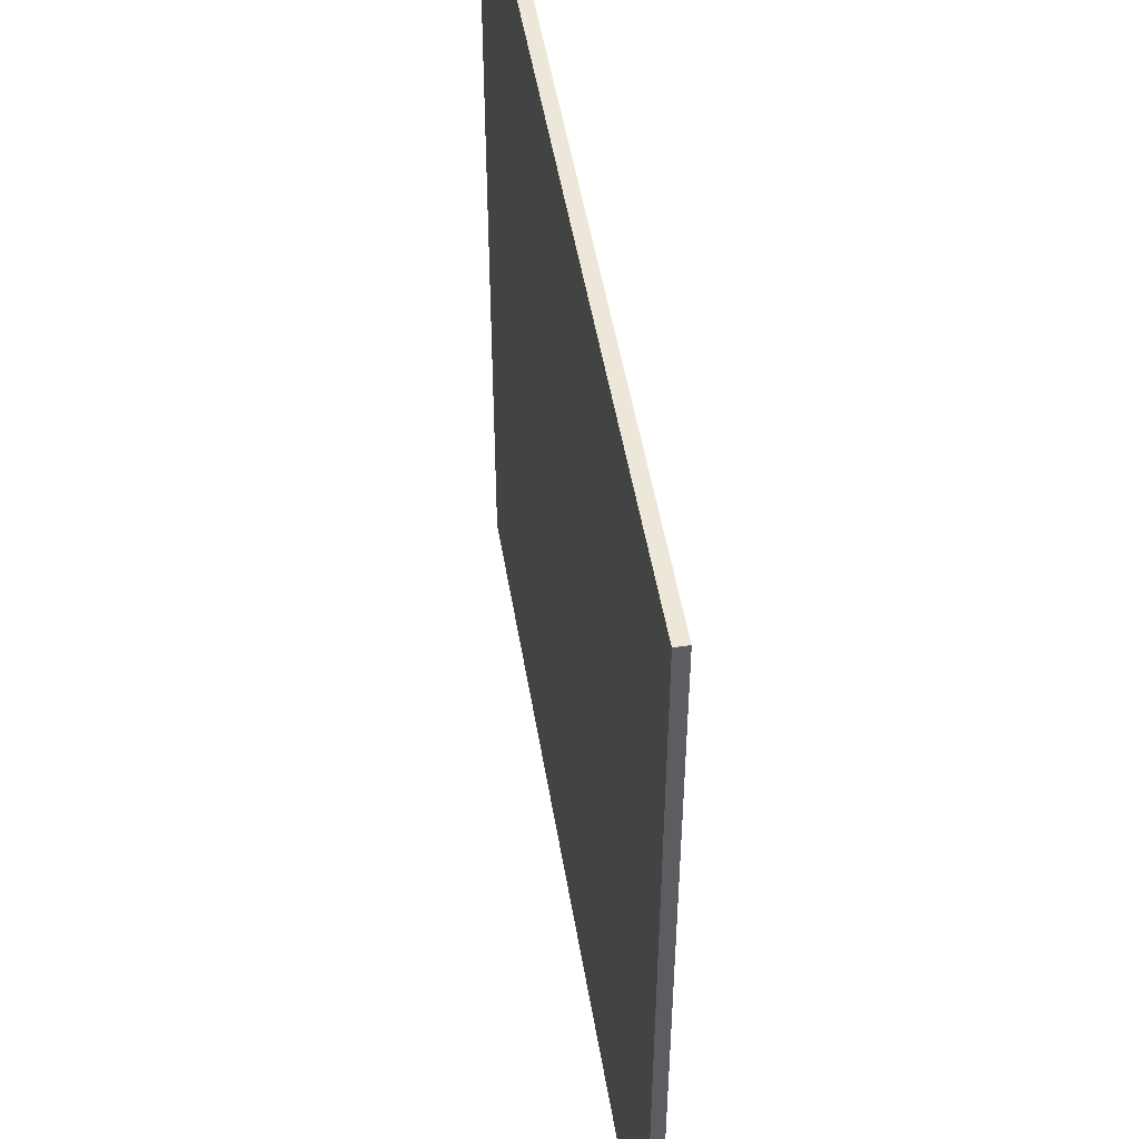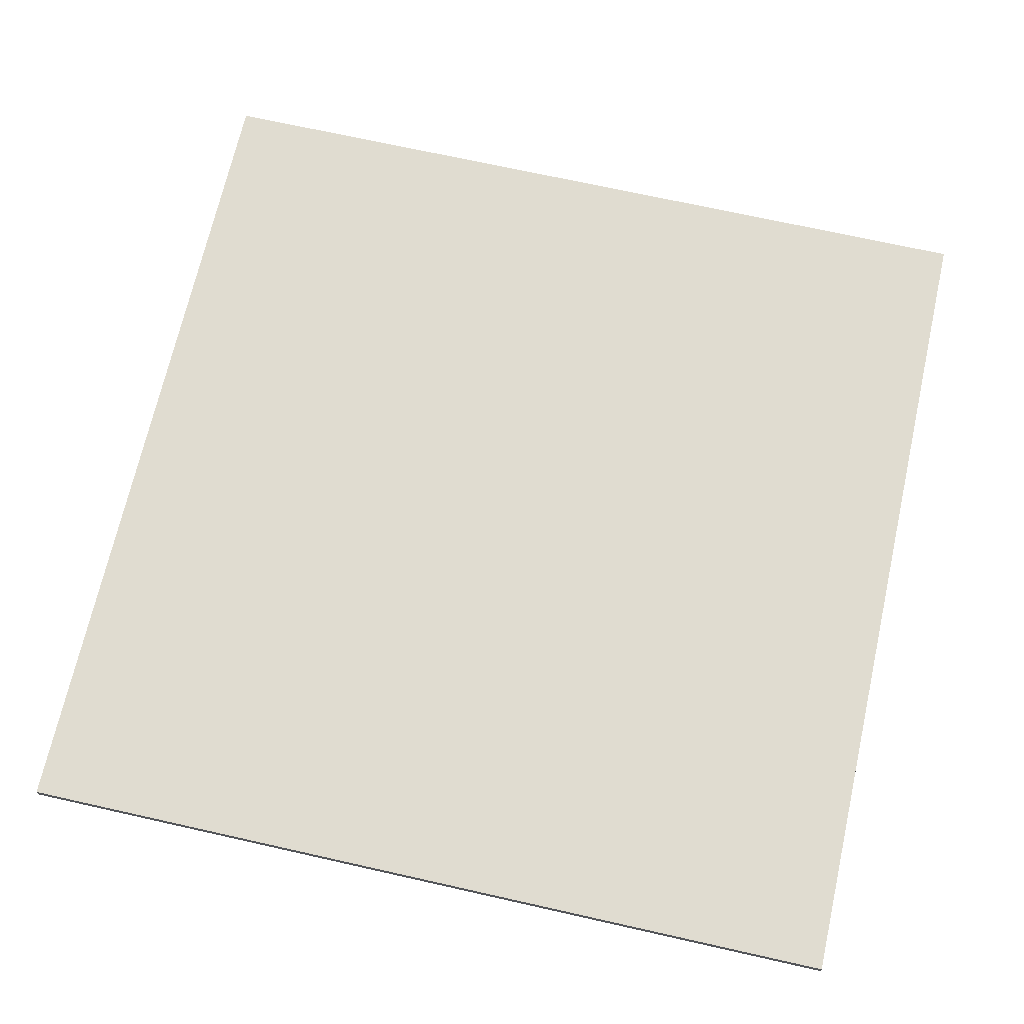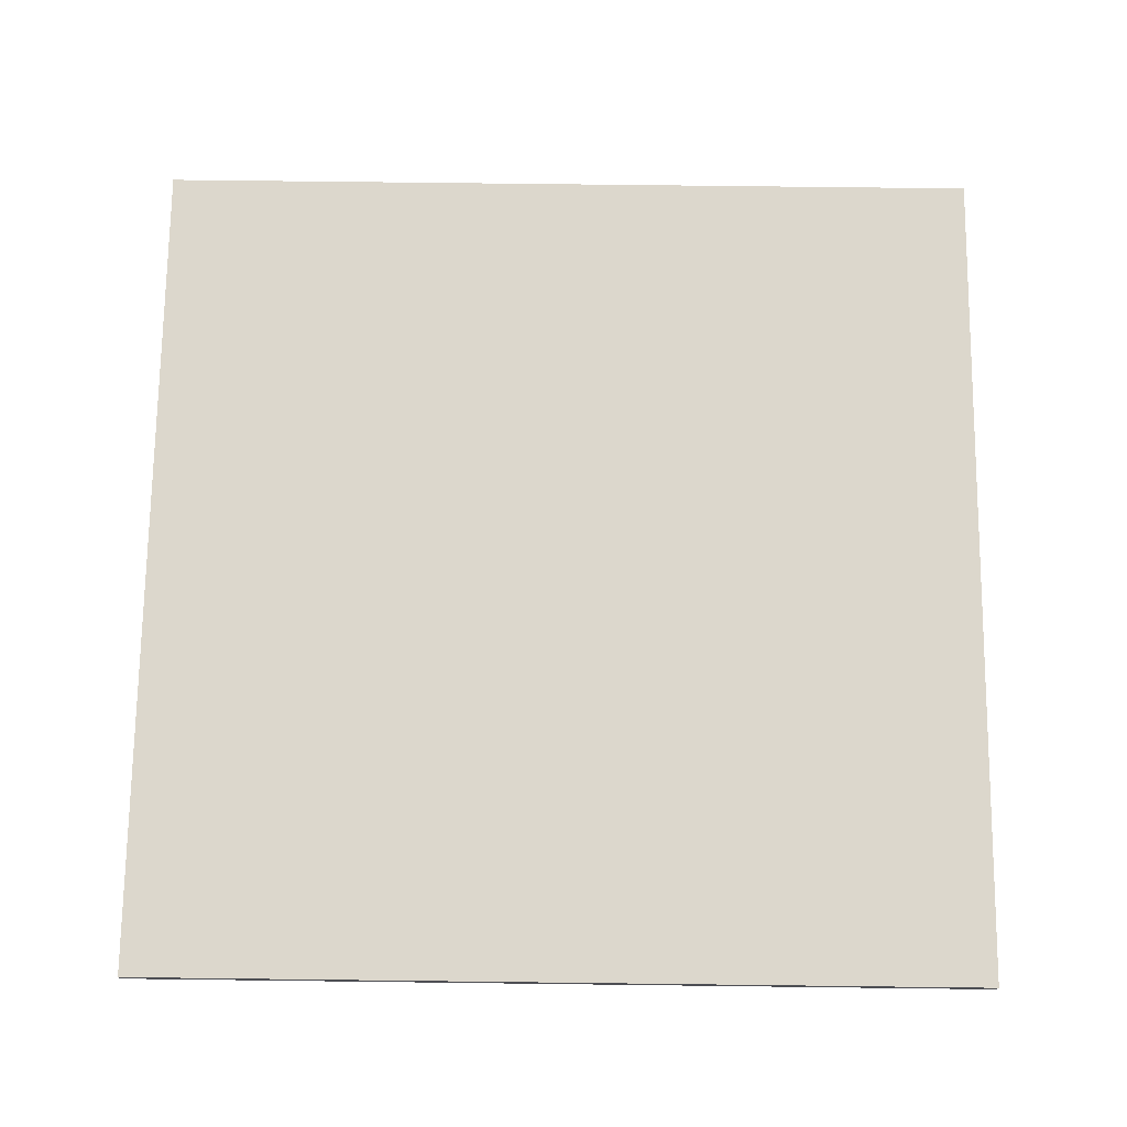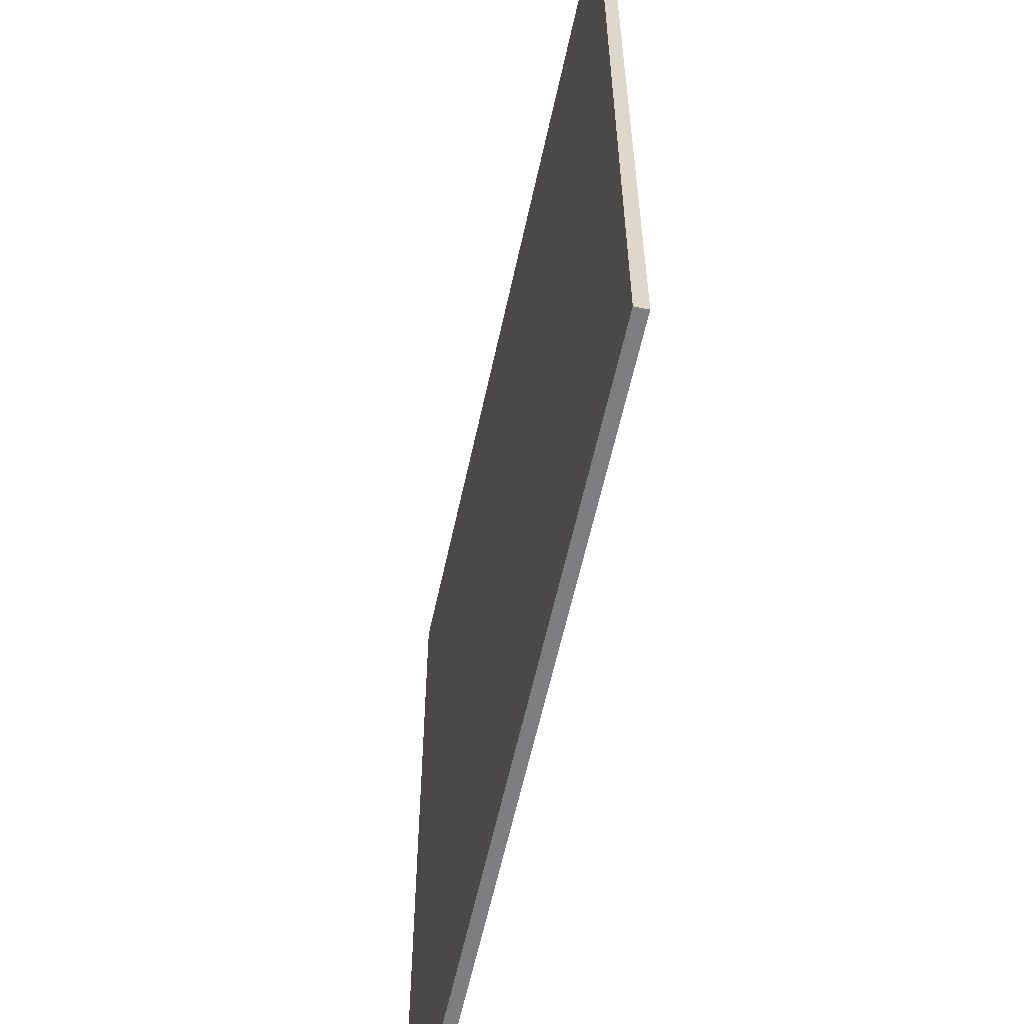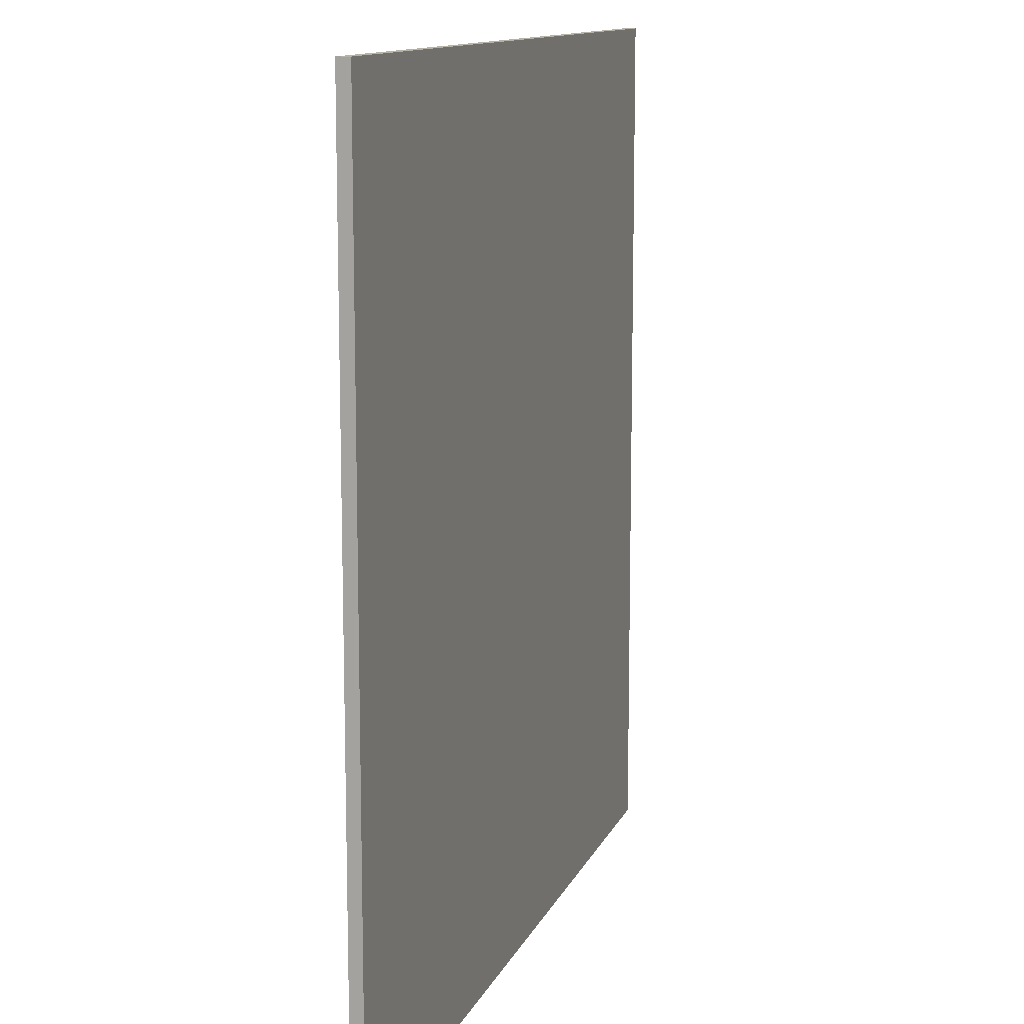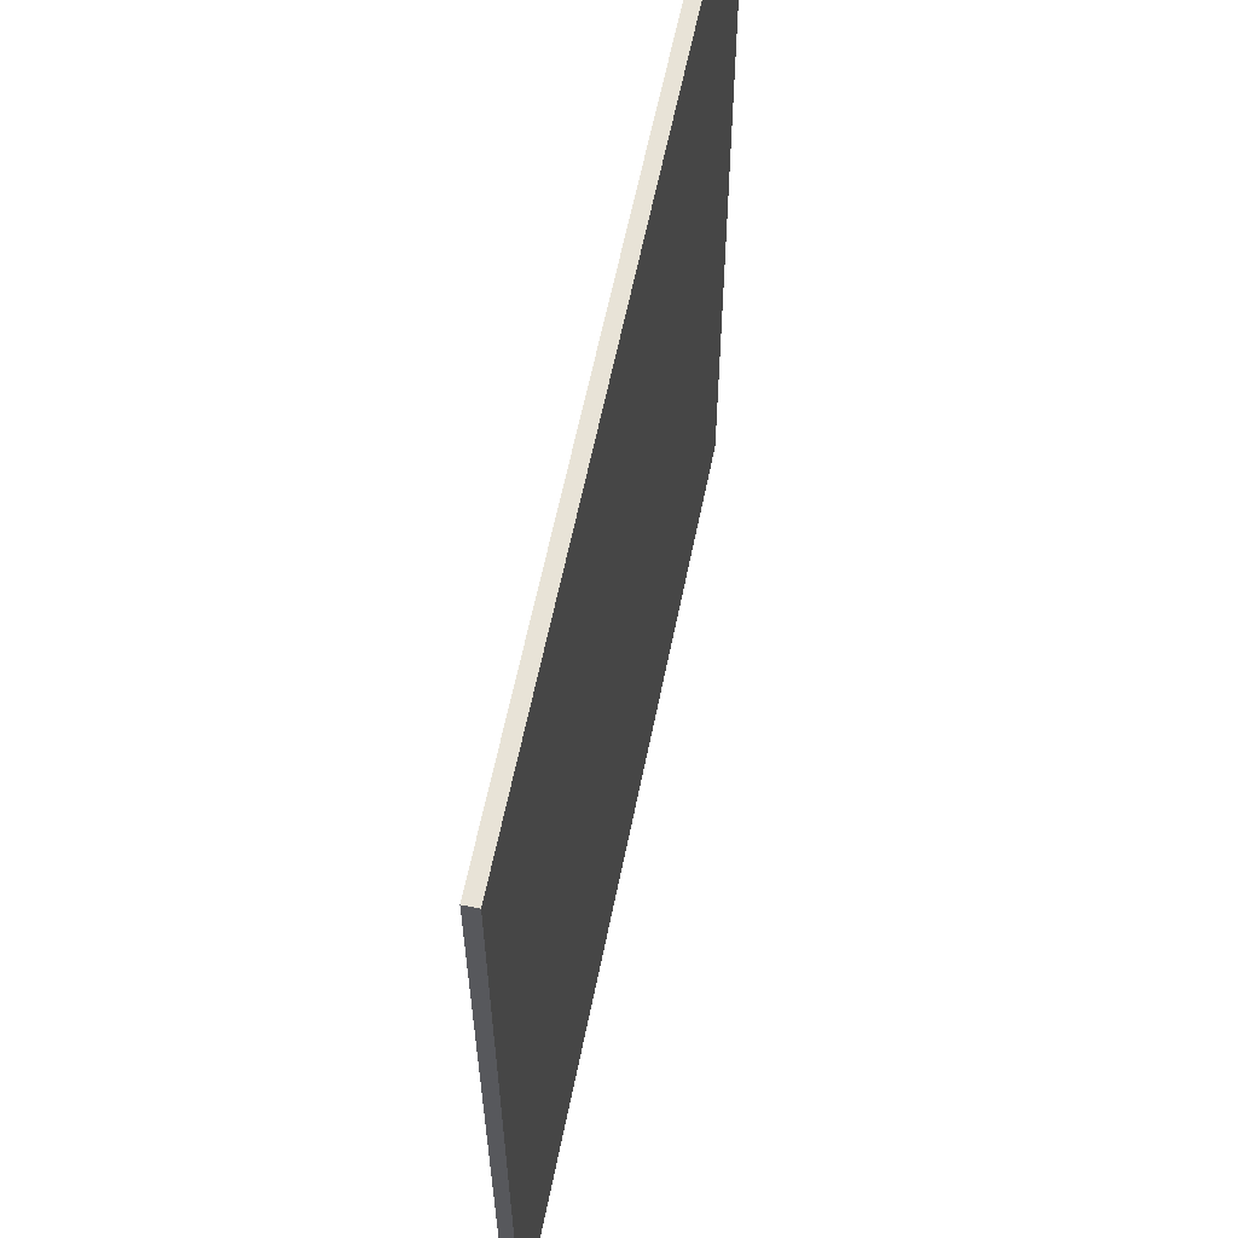
<metadata>
{"format":"obj","ext":"obj","renderer":"f3d","projection":"perspective","resolution":1024,"background":"white","views":[{"elev":49.9,"azim":80.7,"up":"+Z"},{"elev":69.7,"azim":102.7,"up":"+Y"},{"elev":72.8,"azim":-179.3,"up":"+Y"},{"elev":-59.3,"azim":77.9,"up":"+Z"},{"elev":12.2,"azim":-73.3,"up":"+Z"},{"elev":61.6,"azim":101.5,"up":"+Z"}]}
</metadata>
<code>
o floor_Cube
v -8.08 -0.2627 8.08
v -8.08 -0.2627 -8.08
v 8.08 -0.2627 -8.08
v 8.08 -0.2627 8.08
v -8.08 -0.02775 8.08
v -8.08 -0.02775 -8.08
v 8.08 -0.02775 -8.08
v 8.08 -0.02775 8.08
f 1 2 3 4
f 5 8 7 6
f 1 5 6 2
f 2 6 7 3
f 3 7 8 4
f 5 1 4 8

</code>
